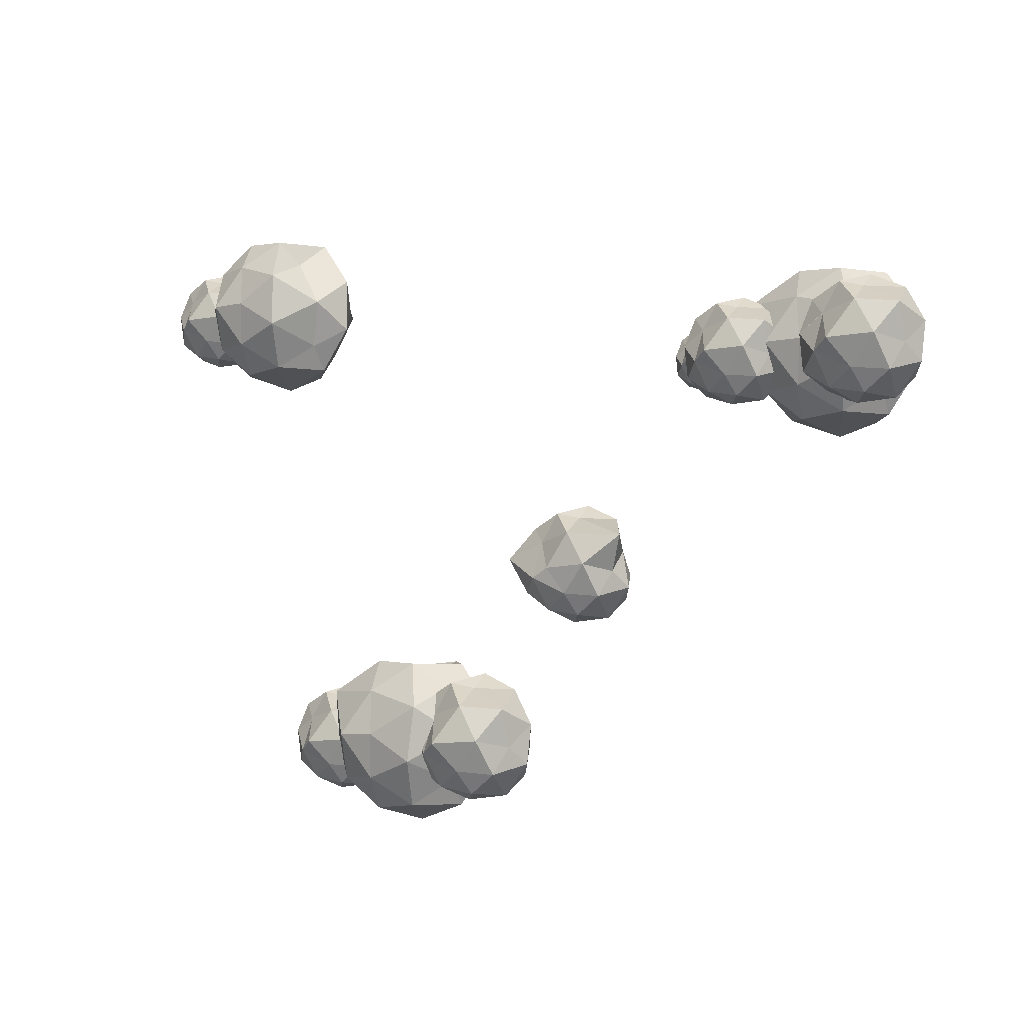
<metadata>
{"format":"obj","ext":"obj","renderer":"f3d","projection":"perspective","resolution":1024,"background":"white","views":[{"elev":-5.4,"azim":33.6,"up":"+Z"}]}
</metadata>
<code>
v -1.343 1.346 1.307
v -0.9514 1.735 1.692
v -1.482 1.656 1.93
v -1.935 1.656 1.307
v -1.482 1.656 0.6841
v -0.8285 1.804 0.9221
v -1.054 2.193 1.93
v -1.81 2.311 1.692
v -1.81 2.311 0.9221
v -1.054 2.193 0.6841
v -0.7427 2.248 1.307
v -1.28 2.59 1.307
v -1.414 1.447 1.673
v -0.9682 1.361 1.534
v -1.087 1.599 1.9
v -0.696 1.685 1.307
v -0.9682 1.361 1.081
v -1.665 1.361 1.307
v -1.784 1.599 1.673
v -1.414 1.447 0.9409
v -1.784 1.599 0.9409
v -1.087 1.599 0.7146
v -0.5831 1.984 1.534
v -0.5831 1.984 1.081
v -1.335 2.086 1.807
v -0.8492 1.984 1.9
v -2.016 2.047 1.534
v -1.687 1.897 1.9
v -1.687 1.897 0.7146
v -2.016 2.047 1.081
v -0.8492 1.984 0.7146
v -1.335 2.086 0.5747
v -0.878 2.145 1.673
v -1.512 2.243 1.9
v -1.879 2.322 1.307
v -1.467 2.169 0.7146
v -0.878 2.13 0.9409
v -1.066 2.426 1.673
v -0.9498 2.552 1.307
v -1.686 2.599 1.534
v -1.686 2.599 1.081
v -1.066 2.426 0.9409
v -1.414 1.447 1.673
v -2.089 1.451 1.242
v -1.941 1.764 1.635
v -2.31 1.715 1.565
v -2.397 1.732 1.069
v -1.929 1.715 0.8849
v -1.645 1.764 1.214
v -2.076 2.051 1.696
v -2.416 2.124 1.335
v -2.18 2.124 0.9146
v -1.695 2.051 1.016
v -1.716 2.085 1.451
v -2.062 2.334 1.257
v -2.194 1.628 1.445
v -1.908 1.53 1.505
v -2.085 1.679 1.669
v -1.639 1.665 1.48
v -1.77 1.53 1.258
v -2.219 1.53 1.169
v -2.396 1.679 1.332
v -1.97 1.584 1.046
v -2.172 1.679 0.9328
v -1.723 1.679 1.022
v -1.698 1.92 1.623
v -1.56 1.92 1.376
v -2.263 1.984 1.669
v -1.955 1.92 1.741
v -2.504 1.959 1.185
v -2.289 1.866 1.485
v -2.05 1.866 0.8391
v -2.341 1.959 0.9382
v -1.593 1.92 1.095
v -1.815 1.984 0.8703
v -1.902 2.082 1.609
v -2.316 2.082 1.539
v -2.381 2.146 1.078
v -1.954 2.082 0.8925
v -1.678 2.082 1.21
v -2.004 2.118 1.552
v -1.829 2.275 1.387
v -2.311 2.265 1.28
v -2.172 2.265 1.033
v -1.78 2.196 1.152
v -2.194 1.636 1.445
v 0.7167 0.6886 -2.686
v 1.217 1.078 -2.301
v 0.5772 0.9989 -2.063
v 0.1245 0.9989 -2.686
v 0.5772 0.9989 -3.309
v 1.231 1.147 -3.071
v 1.006 1.536 -2.063
v 0.2497 1.654 -2.301
v 0.2497 1.654 -3.071
v 1.006 1.536 -3.309
v 1.317 1.591 -2.686
v 0.7797 1.933 -2.686
v 0.6449 0.7901 -2.32
v 1.157 0.7034 -2.46
v 0.9722 0.9414 -2.093
v 1.363 1.028 -2.686
v 1.091 0.7034 -2.912
v 0.3946 0.7034 -2.686
v 0.154 0.9414 -2.32
v 0.6449 0.7901 -3.052
v 0.2756 0.9414 -3.052
v 0.9722 0.9414 -3.279
v 1.476 1.327 -2.46
v 1.476 1.327 -2.912
v 0.7245 1.429 -2.187
v 1.21 1.327 -2.093
v 0.04368 1.39 -2.46
v 0.3728 1.24 -2.093
v 0.3728 1.24 -3.279
v 0.04368 1.39 -2.912
v 1.21 1.327 -3.279
v 0.7245 1.429 -3.418
v 1.181 1.488 -2.32
v 0.5478 1.586 -2.093
v 0.1802 1.664 -2.686
v 0.5925 1.512 -3.279
v 1.181 1.473 -3.052
v 0.9932 1.768 -2.32
v 1.11 1.894 -2.686
v 0.3736 1.942 -2.46
v 0.3736 1.942 -2.912
v 0.9932 1.768 -3.052
v 0.6449 0.7901 -2.32
v -0.02936 0.7936 -2.751
v 0.1184 1.107 -2.359
v -0.2502 1.057 -2.429
v -0.3371 1.075 -2.924
v 0.1307 1.057 -3.108
v 0.4145 1.107 -2.779
v -0.01642 1.393 -2.298
v -0.3561 1.467 -2.658
v -0.1207 1.467 -3.079
v 0.3644 1.393 -2.977
v 0.3436 1.428 -2.542
v -0.002607 1.676 -2.736
v -0.1347 0.9702 -2.548
v 0.1514 0.8727 -2.488
v -0.02539 1.022 -2.324
v 0.4208 1.008 -2.513
v 0.2898 0.8727 -2.735
v -0.1594 0.8727 -2.824
v -0.3362 1.022 -2.661
v 0.0891 0.9269 -2.947
v -0.1124 1.022 -3.06
v 0.3368 1.022 -2.971
v 0.3615 1.262 -2.37
v 0.4998 1.262 -2.617
v -0.2032 1.326 -2.324
v 0.1044 1.262 -2.252
v -0.445 1.302 -2.808
v -0.2296 1.208 -2.508
v 0.009818 1.208 -3.154
v -0.2816 1.302 -3.055
v 0.4666 1.262 -2.898
v 0.2444 1.326 -3.123
v 0.1579 1.424 -2.384
v -0.2569 1.424 -2.454
v -0.322 1.489 -2.915
v 0.1053 1.424 -3.101
v 0.3817 1.424 -2.784
v 0.05521 1.461 -2.442
v 0.2306 1.617 -2.606
v -0.2514 1.608 -2.714
v -0.113 1.608 -2.96
v 0.279 1.539 -2.841
v -0.1347 0.9789 -2.548
v 1.361 0.6771 -2.759
v 1.533 1.042 -2.301
v 1.103 0.9849 -2.382
v 1.001 1.005 -2.96
v 1.547 0.9849 -3.175
v 1.878 1.042 -2.791
v 1.376 1.377 -2.229
v 0.9793 1.463 -2.65
v 1.254 1.463 -3.141
v 1.82 1.377 -3.022
v 1.796 1.417 -2.515
v 1.392 1.707 -2.741
v 1.238 0.8831 -2.521
v 1.571 0.7694 -2.451
v 1.365 0.943 -2.261
v 1.886 0.9273 -2.481
v 1.733 0.7694 -2.739
v 1.209 0.7694 -2.844
v 1.003 0.943 -2.653
v 1.499 0.8326 -2.988
v 1.264 0.943 -3.119
v 1.788 0.943 -3.015
v 1.816 1.224 -2.314
v 1.978 1.224 -2.602
v 1.158 1.299 -2.26
v 1.517 1.224 -2.176
v 0.8756 1.27 -2.825
v 1.127 1.161 -2.474
v 1.406 1.161 -3.229
v 1.066 1.27 -3.113
v 1.939 1.224 -2.93
v 1.68 1.299 -3.192
v 1.579 1.413 -2.33
v 1.095 1.413 -2.412
v 1.019 1.488 -2.95
v 1.518 1.413 -3.166
v 1.84 1.413 -2.796
v 1.459 1.455 -2.397
v 1.664 1.638 -2.589
v 1.101 1.627 -2.715
v 1.263 1.627 -3.003
v 1.72 1.546 -2.863
v 1.238 0.8932 -2.521
v 4.12 1.941 0.5302
v 4.62 2.33 0.9153
v 3.981 2.251 1.153
v 3.528 2.251 0.5302
v 3.981 2.251 -0.0929
v 4.634 2.399 0.1451
v 4.409 2.788 1.153
v 3.653 2.906 0.9153
v 3.653 2.906 0.1451
v 4.409 2.788 -0.0929
v 4.72 2.843 0.5302
v 4.183 3.185 0.5302
v 4.048 2.042 0.8964
v 4.56 1.955 0.7565
v 4.376 2.193 1.123
v 4.767 2.28 0.5302
v 4.495 1.955 0.3038
v 3.798 1.955 0.5302
v 3.558 2.193 0.8964
v 4.048 2.042 0.1639
v 3.679 2.193 0.1639
v 4.376 2.193 -0.0624
v 4.88 2.579 0.7565
v 4.88 2.579 0.3038
v 4.128 2.681 1.03
v 4.614 2.579 1.123
v 3.447 2.642 0.7565
v 3.776 2.492 1.123
v 3.776 2.492 -0.0624
v 3.447 2.642 0.3038
v 4.614 2.579 -0.0624
v 4.128 2.681 -0.2023
v 4.585 2.74 0.8964
v 3.951 2.838 1.123
v 3.584 2.916 0.5302
v 3.996 2.764 -0.0624
v 4.585 2.725 0.1639
v 4.397 3.02 0.8964
v 4.513 3.146 0.5302
v 3.777 3.194 0.7565
v 3.777 3.194 0.3038
v 4.397 3.02 0.1639
v 4.048 2.042 0.8964
v 3.374 1.691 0.4648
v 3.522 2.004 0.8576
v 3.153 1.955 0.7876
v 3.066 1.972 0.2924
v 3.534 1.955 0.1079
v 3.818 2.004 0.4375
v 3.387 2.29 0.9186
v 3.047 2.364 0.5577
v 3.283 2.364 0.1376
v 3.768 2.29 0.2389
v 3.747 2.325 0.6737
v 3.401 2.573 0.4798
v 3.269 1.867 0.6682
v 3.555 1.77 0.7283
v 3.378 1.919 0.8917
v 3.824 1.905 0.7029
v 3.693 1.77 0.4814
v 3.244 1.77 0.392
v 3.067 1.919 0.5553
v 3.493 1.824 0.2687
v 3.291 1.919 0.1558
v 3.74 1.919 0.2453
v 3.765 2.159 0.846
v 3.903 2.159 0.5991
v 3.2 2.223 0.8923
v 3.508 2.159 0.9644
v 2.959 2.199 0.4082
v 3.174 2.105 0.7085
v 3.413 2.105 0.06207
v 3.122 2.199 0.1613
v 3.87 2.159 0.318
v 3.648 2.223 0.09327
v 3.561 2.321 0.8321
v 3.147 2.321 0.762
v 3.082 2.386 0.3009
v 3.509 2.321 0.1155
v 3.785 2.321 0.4326
v 3.459 2.358 0.7746
v 3.634 2.514 0.6105
v 3.152 2.505 0.5026
v 3.291 2.505 0.2557
v 3.683 2.436 0.3751
v 3.269 1.876 0.6682
v 4.486 1.656 0.4573
v 4.658 2.022 0.9156
v 4.228 1.964 0.834
v 4.126 1.985 0.2561
v 4.672 1.964 0.04094
v 5.003 2.022 0.4255
v 4.501 2.356 0.9867
v 4.104 2.442 0.5657
v 4.379 2.442 0.0756
v 4.945 2.356 0.1937
v 4.921 2.396 0.7011
v 4.517 2.686 0.4748
v 4.363 1.862 0.6946
v 4.696 1.749 0.7647
v 4.49 1.922 0.9554
v 5.011 1.907 0.7352
v 4.858 1.749 0.4767
v 4.334 1.749 0.3723
v 4.128 1.922 0.563
v 4.624 1.812 0.2285
v 4.389 1.922 0.09685
v 4.913 1.922 0.2012
v 4.942 2.203 0.902
v 5.103 2.203 0.614
v 4.283 2.278 0.9561
v 4.642 2.203 1.04
v 4.001 2.249 0.3913
v 4.252 2.14 0.7417
v 4.531 2.14 -0.01255
v 4.191 2.249 0.1032
v 5.064 2.203 0.286
v 4.805 2.278 0.02385
v 4.704 2.392 0.8859
v 4.22 2.392 0.804
v 4.144 2.467 0.266
v 4.643 2.392 0.04984
v 4.965 2.392 0.4198
v 4.584 2.435 0.8188
v 4.789 2.617 0.6273
v 4.227 2.606 0.5014
v 4.388 2.606 0.2134
v 4.845 2.526 0.3527
v 4.363 1.873 0.6946
v 3.001 2.085 0.4824
v 3.091 2.275 0.7208
v 2.867 2.245 0.6783
v 2.815 2.255 0.3778
v 3.098 2.245 0.2658
v 3.271 2.275 0.4658
v 3.009 2.448 0.7578
v 2.803 2.493 0.5388
v 2.946 2.493 0.2839
v 3.24 2.448 0.3453
v 3.228 2.469 0.6092
v 3.018 2.62 0.4915
v 2.937 2.192 0.6059
v 3.111 2.133 0.6423
v 3.004 2.223 0.7415
v 3.274 2.215 0.6269
v 3.195 2.133 0.4925
v 2.922 2.133 0.4382
v 2.815 2.223 0.5374
v 3.073 2.165 0.3634
v 2.951 2.223 0.2949
v 3.224 2.223 0.3492
v 3.238 2.369 0.7138
v 3.322 2.369 0.5639
v 2.896 2.408 0.7419
v 3.082 2.369 0.7856
v 2.749 2.393 0.4481
v 2.88 2.336 0.6303
v 3.025 2.336 0.238
v 2.848 2.393 0.2982
v 3.302 2.369 0.3933
v 3.167 2.408 0.2569
v 3.115 2.467 0.7054
v 2.863 2.467 0.6628
v 2.824 2.506 0.3829
v 3.083 2.467 0.2705
v 3.251 2.467 0.4629
v 3.053 2.489 0.6705
v 3.159 2.585 0.5708
v 2.867 2.579 0.5054
v 2.951 2.579 0.3555
v 3.188 2.537 0.428
v 2.937 2.197 0.6059
v 1.441 2.298 -1.223
v 1.613 2.58 -0.7652
v 1.183 2.523 -0.8468
v 1.082 2.543 -1.425
v 1.628 2.523 -1.64
v 1.959 2.58 -1.255
v 1.456 2.914 -0.694
v 1.06 2.904 -1.115
v 1.334 3.001 -1.605
v 1.9 2.914 -1.487
v 1.772 2.955 -0.9796
v 1.472 3.245 -1.206
v 1.318 2.421 -0.9861
v 1.652 2.307 -0.916
v 1.446 2.481 -0.7254
v 2.1 2.465 -0.9456
v 1.813 2.307 -1.204
v 1.289 2.307 -1.308
v 0.9271 2.481 -1.118
v 1.579 2.37 -1.452
v 1.344 2.481 -1.584
v 1.868 2.481 -1.48
v 1.897 2.762 -0.7787
v 1.959 2.762 -1.067
v 1.238 2.836 -0.7246
v 1.597 2.762 -0.6405
v 0.956 2.808 -1.289
v 1.207 2.698 -0.9391
v 1.487 2.698 -1.693
v 1.147 2.808 -1.385
v 2.02 2.762 -1.395
v 1.76 2.836 -1.657
v 1.659 2.951 -0.7948
v 1.175 2.951 -0.8767
v 1.1 3.026 -1.415
v 1.598 2.951 -1.503
v 1.921 2.951 -1.261
v 1.54 2.993 -0.8619
v 1.744 3.075 -1.053
v 1.182 3.165 -1.179
v 1.343 3.165 -1.467
v 1.801 3.084 -1.328
v 1.318 2.431 -0.9861
f 1 14 13
f 2 14 16
f 1 43 18
f 1 18 20
f 1 20 17
f 2 16 23
f 3 15 25
f 4 19 27
f 5 21 29
f 6 22 31
f 2 23 26
f 3 25 28
f 4 27 30
f 5 29 32
f 6 31 24
f 7 33 38
f 8 34 40
f 9 35 41
f 10 36 42
f 11 37 39
f 39 42 12
f 39 37 42
f 37 10 42
f 42 41 12
f 42 36 41
f 36 9 41
f 41 40 12
f 41 35 40
f 35 8 40
f 40 38 12
f 40 34 38
f 34 7 38
f 38 39 12
f 38 33 39
f 33 11 39
f 24 37 11
f 24 31 37
f 31 10 37
f 32 36 10
f 32 29 36
f 29 9 36
f 30 35 9
f 30 27 35
f 27 8 35
f 28 34 8
f 28 25 34
f 25 7 34
f 26 33 7
f 26 23 33
f 23 11 33
f 31 32 10
f 31 22 32
f 22 5 32
f 29 30 9
f 29 21 30
f 21 4 30
f 27 28 8
f 27 19 28
f 19 3 28
f 25 26 7
f 25 15 26
f 15 2 26
f 23 24 11
f 23 16 24
f 16 6 24
f 17 22 6
f 17 20 22
f 20 5 22
f 20 21 5
f 20 18 21
f 18 4 21
f 18 19 4
f 18 43 19
f 13 3 19
f 16 17 6
f 16 14 17
f 14 1 17
f 13 15 3
f 13 14 15
f 14 2 15
f 44 57 56
f 45 57 59
f 44 86 61
f 44 61 63
f 44 63 60
f 45 59 66
f 46 58 68
f 47 62 70
f 48 64 72
f 49 65 74
f 45 66 69
f 46 68 71
f 47 70 73
f 48 72 75
f 49 74 67
f 50 76 81
f 51 77 83
f 52 78 84
f 53 79 85
f 54 80 82
f 82 85 55
f 82 80 85
f 80 53 85
f 85 84 55
f 85 79 84
f 79 52 84
f 84 83 55
f 84 78 83
f 78 51 83
f 83 81 55
f 83 77 81
f 77 50 81
f 81 82 55
f 81 76 82
f 76 54 82
f 67 80 54
f 67 74 80
f 74 53 80
f 75 79 53
f 75 72 79
f 72 52 79
f 73 78 52
f 73 70 78
f 70 51 78
f 71 77 51
f 71 68 77
f 68 50 77
f 69 76 50
f 69 66 76
f 66 54 76
f 74 75 53
f 74 65 75
f 65 48 75
f 72 73 52
f 72 64 73
f 64 47 73
f 70 71 51
f 70 62 71
f 62 46 71
f 68 69 50
f 68 58 69
f 58 45 69
f 66 67 54
f 66 59 67
f 59 49 67
f 60 65 49
f 60 63 65
f 63 48 65
f 63 64 48
f 63 61 64
f 61 47 64
f 61 62 47
f 61 86 62
f 56 46 62
f 59 60 49
f 59 57 60
f 57 44 60
f 56 58 46
f 56 57 58
f 57 45 58
f 87 100 99
f 88 100 102
f 87 129 104
f 87 104 106
f 87 106 103
f 88 102 109
f 89 101 111
f 90 105 113
f 91 107 115
f 92 108 117
f 88 109 112
f 89 111 114
f 90 113 116
f 91 115 118
f 92 117 110
f 93 119 124
f 94 120 126
f 95 121 127
f 96 122 128
f 97 123 125
f 125 128 98
f 125 123 128
f 123 96 128
f 128 127 98
f 128 122 127
f 122 95 127
f 127 126 98
f 127 121 126
f 121 94 126
f 126 124 98
f 126 120 124
f 120 93 124
f 124 125 98
f 124 119 125
f 119 97 125
f 110 123 97
f 110 117 123
f 117 96 123
f 118 122 96
f 118 115 122
f 115 95 122
f 116 121 95
f 116 113 121
f 113 94 121
f 114 120 94
f 114 111 120
f 111 93 120
f 112 119 93
f 112 109 119
f 109 97 119
f 117 118 96
f 117 108 118
f 108 91 118
f 115 116 95
f 115 107 116
f 107 90 116
f 113 114 94
f 113 105 114
f 105 89 114
f 111 112 93
f 111 101 112
f 101 88 112
f 109 110 97
f 109 102 110
f 102 92 110
f 103 108 92
f 103 106 108
f 106 91 108
f 106 107 91
f 106 104 107
f 104 90 107
f 104 105 90
f 104 129 105
f 99 89 105
f 102 103 92
f 102 100 103
f 100 87 103
f 99 101 89
f 99 100 101
f 100 88 101
f 130 143 142
f 131 143 145
f 130 172 147
f 130 147 149
f 130 149 146
f 131 145 152
f 132 144 154
f 133 148 156
f 134 150 158
f 135 151 160
f 131 152 155
f 132 154 157
f 133 156 159
f 134 158 161
f 135 160 153
f 136 162 167
f 137 163 169
f 138 164 170
f 139 165 171
f 140 166 168
f 168 171 141
f 168 166 171
f 166 139 171
f 171 170 141
f 171 165 170
f 165 138 170
f 170 169 141
f 170 164 169
f 164 137 169
f 169 167 141
f 169 163 167
f 163 136 167
f 167 168 141
f 167 162 168
f 162 140 168
f 153 166 140
f 153 160 166
f 160 139 166
f 161 165 139
f 161 158 165
f 158 138 165
f 159 164 138
f 159 156 164
f 156 137 164
f 157 163 137
f 157 154 163
f 154 136 163
f 155 162 136
f 155 152 162
f 152 140 162
f 160 161 139
f 160 151 161
f 151 134 161
f 158 159 138
f 158 150 159
f 150 133 159
f 156 157 137
f 156 148 157
f 148 132 157
f 154 155 136
f 154 144 155
f 144 131 155
f 152 153 140
f 152 145 153
f 145 135 153
f 146 151 135
f 146 149 151
f 149 134 151
f 149 150 134
f 149 147 150
f 147 133 150
f 147 148 133
f 147 172 148
f 142 132 148
f 145 146 135
f 145 143 146
f 143 130 146
f 142 144 132
f 142 143 144
f 143 131 144
f 173 186 185
f 174 186 188
f 173 215 190
f 173 190 192
f 173 192 189
f 174 188 195
f 175 187 197
f 176 191 199
f 177 193 201
f 178 194 203
f 174 195 198
f 175 197 200
f 176 199 202
f 177 201 204
f 178 203 196
f 179 205 210
f 180 206 212
f 181 207 213
f 182 208 214
f 183 209 211
f 211 214 184
f 211 209 214
f 209 182 214
f 214 213 184
f 214 208 213
f 208 181 213
f 213 212 184
f 213 207 212
f 207 180 212
f 212 210 184
f 212 206 210
f 206 179 210
f 210 211 184
f 210 205 211
f 205 183 211
f 196 209 183
f 196 203 209
f 203 182 209
f 204 208 182
f 204 201 208
f 201 181 208
f 202 207 181
f 202 199 207
f 199 180 207
f 200 206 180
f 200 197 206
f 197 179 206
f 198 205 179
f 198 195 205
f 195 183 205
f 203 204 182
f 203 194 204
f 194 177 204
f 201 202 181
f 201 193 202
f 193 176 202
f 199 200 180
f 199 191 200
f 191 175 200
f 197 198 179
f 197 187 198
f 187 174 198
f 195 196 183
f 195 188 196
f 188 178 196
f 189 194 178
f 189 192 194
f 192 177 194
f 192 193 177
f 192 190 193
f 190 176 193
f 190 191 176
f 190 215 191
f 185 175 191
f 188 189 178
f 188 186 189
f 186 173 189
f 185 187 175
f 185 186 187
f 186 174 187
f 216 229 228
f 217 229 231
f 216 258 233
f 216 233 235
f 216 235 232
f 217 231 238
f 218 230 240
f 219 234 242
f 220 236 244
f 221 237 246
f 217 238 241
f 218 240 243
f 219 242 245
f 220 244 247
f 221 246 239
f 222 248 253
f 223 249 255
f 224 250 256
f 225 251 257
f 226 252 254
f 254 257 227
f 254 252 257
f 252 225 257
f 257 256 227
f 257 251 256
f 251 224 256
f 256 255 227
f 256 250 255
f 250 223 255
f 255 253 227
f 255 249 253
f 249 222 253
f 253 254 227
f 253 248 254
f 248 226 254
f 239 252 226
f 239 246 252
f 246 225 252
f 247 251 225
f 247 244 251
f 244 224 251
f 245 250 224
f 245 242 250
f 242 223 250
f 243 249 223
f 243 240 249
f 240 222 249
f 241 248 222
f 241 238 248
f 238 226 248
f 246 247 225
f 246 237 247
f 237 220 247
f 244 245 224
f 244 236 245
f 236 219 245
f 242 243 223
f 242 234 243
f 234 218 243
f 240 241 222
f 240 230 241
f 230 217 241
f 238 239 226
f 238 231 239
f 231 221 239
f 232 237 221
f 232 235 237
f 235 220 237
f 235 236 220
f 235 233 236
f 233 219 236
f 233 234 219
f 233 258 234
f 228 218 234
f 231 232 221
f 231 229 232
f 229 216 232
f 228 230 218
f 228 229 230
f 229 217 230
f 259 272 271
f 260 272 274
f 259 301 276
f 259 276 278
f 259 278 275
f 260 274 281
f 261 273 283
f 262 277 285
f 263 279 287
f 264 280 289
f 260 281 284
f 261 283 286
f 262 285 288
f 263 287 290
f 264 289 282
f 265 291 296
f 266 292 298
f 267 293 299
f 268 294 300
f 269 295 297
f 297 300 270
f 297 295 300
f 295 268 300
f 300 299 270
f 300 294 299
f 294 267 299
f 299 298 270
f 299 293 298
f 293 266 298
f 298 296 270
f 298 292 296
f 292 265 296
f 296 297 270
f 296 291 297
f 291 269 297
f 282 295 269
f 282 289 295
f 289 268 295
f 290 294 268
f 290 287 294
f 287 267 294
f 288 293 267
f 288 285 293
f 285 266 293
f 286 292 266
f 286 283 292
f 283 265 292
f 284 291 265
f 284 281 291
f 281 269 291
f 289 290 268
f 289 280 290
f 280 263 290
f 287 288 267
f 287 279 288
f 279 262 288
f 285 286 266
f 285 277 286
f 277 261 286
f 283 284 265
f 283 273 284
f 273 260 284
f 281 282 269
f 281 274 282
f 274 264 282
f 275 280 264
f 275 278 280
f 278 263 280
f 278 279 263
f 278 276 279
f 276 262 279
f 276 277 262
f 276 301 277
f 271 261 277
f 274 275 264
f 274 272 275
f 272 259 275
f 271 273 261
f 271 272 273
f 272 260 273
f 302 315 314
f 303 315 317
f 302 344 319
f 302 319 321
f 302 321 318
f 303 317 324
f 304 316 326
f 305 320 328
f 306 322 330
f 307 323 332
f 303 324 327
f 304 326 329
f 305 328 331
f 306 330 333
f 307 332 325
f 308 334 339
f 309 335 341
f 310 336 342
f 311 337 343
f 312 338 340
f 340 343 313
f 340 338 343
f 338 311 343
f 343 342 313
f 343 337 342
f 337 310 342
f 342 341 313
f 342 336 341
f 336 309 341
f 341 339 313
f 341 335 339
f 335 308 339
f 339 340 313
f 339 334 340
f 334 312 340
f 325 338 312
f 325 332 338
f 332 311 338
f 333 337 311
f 333 330 337
f 330 310 337
f 331 336 310
f 331 328 336
f 328 309 336
f 329 335 309
f 329 326 335
f 326 308 335
f 327 334 308
f 327 324 334
f 324 312 334
f 332 333 311
f 332 323 333
f 323 306 333
f 330 331 310
f 330 322 331
f 322 305 331
f 328 329 309
f 328 320 329
f 320 304 329
f 326 327 308
f 326 316 327
f 316 303 327
f 324 325 312
f 324 317 325
f 317 307 325
f 318 323 307
f 318 321 323
f 321 306 323
f 321 322 306
f 321 319 322
f 319 305 322
f 319 320 305
f 319 344 320
f 314 304 320
f 317 318 307
f 317 315 318
f 315 302 318
f 314 316 304
f 314 315 316
f 315 303 316
f 345 358 357
f 346 358 360
f 345 387 362
f 345 362 364
f 345 364 361
f 346 360 367
f 347 359 369
f 348 363 371
f 349 365 373
f 350 366 375
f 346 367 370
f 347 369 372
f 348 371 374
f 349 373 376
f 350 375 368
f 351 377 382
f 352 378 384
f 353 379 385
f 354 380 386
f 355 381 383
f 383 386 356
f 383 381 386
f 381 354 386
f 386 385 356
f 386 380 385
f 380 353 385
f 385 384 356
f 385 379 384
f 379 352 384
f 384 382 356
f 384 378 382
f 378 351 382
f 382 383 356
f 382 377 383
f 377 355 383
f 368 381 355
f 368 375 381
f 375 354 381
f 376 380 354
f 376 373 380
f 373 353 380
f 374 379 353
f 374 371 379
f 371 352 379
f 372 378 352
f 372 369 378
f 369 351 378
f 370 377 351
f 370 367 377
f 367 355 377
f 375 376 354
f 375 366 376
f 366 349 376
f 373 374 353
f 373 365 374
f 365 348 374
f 371 372 352
f 371 363 372
f 363 347 372
f 369 370 351
f 369 359 370
f 359 346 370
f 367 368 355
f 367 360 368
f 360 350 368
f 361 366 350
f 361 364 366
f 364 349 366
f 364 365 349
f 364 362 365
f 362 348 365
f 362 363 348
f 362 387 363
f 357 347 363
f 360 361 350
f 360 358 361
f 358 345 361
f 357 359 347
f 357 358 359
f 358 346 359
f 388 401 400
f 389 401 403
f 388 430 405
f 388 405 407
f 388 407 404
f 389 403 410
f 390 402 412
f 391 406 414
f 392 408 416
f 393 409 418
f 389 410 413
f 390 412 415
f 391 414 417
f 392 416 419
f 393 418 411
f 394 420 425
f 395 421 427
f 396 422 428
f 397 423 429
f 398 424 426
f 426 429 399
f 426 424 429
f 424 397 429
f 429 428 399
f 429 423 428
f 423 396 428
f 428 427 399
f 428 422 427
f 422 395 427
f 427 425 399
f 427 421 425
f 421 394 425
f 425 426 399
f 425 420 426
f 420 398 426
f 411 424 398
f 411 418 424
f 418 397 424
f 419 423 397
f 419 416 423
f 416 396 423
f 417 422 396
f 417 414 422
f 414 395 422
f 415 421 395
f 415 412 421
f 412 394 421
f 413 420 394
f 413 410 420
f 410 398 420
f 418 419 397
f 418 409 419
f 409 392 419
f 416 417 396
f 416 408 417
f 408 391 417
f 414 415 395
f 414 406 415
f 406 390 415
f 412 413 394
f 412 402 413
f 402 389 413
f 410 411 398
f 410 403 411
f 403 393 411
f 404 409 393
f 404 407 409
f 407 392 409
f 407 408 392
f 407 405 408
f 405 391 408
f 405 406 391
f 405 430 406
f 400 390 406
f 403 404 393
f 403 401 404
f 401 388 404
f 400 402 390
f 400 401 402
f 401 389 402

</code>
